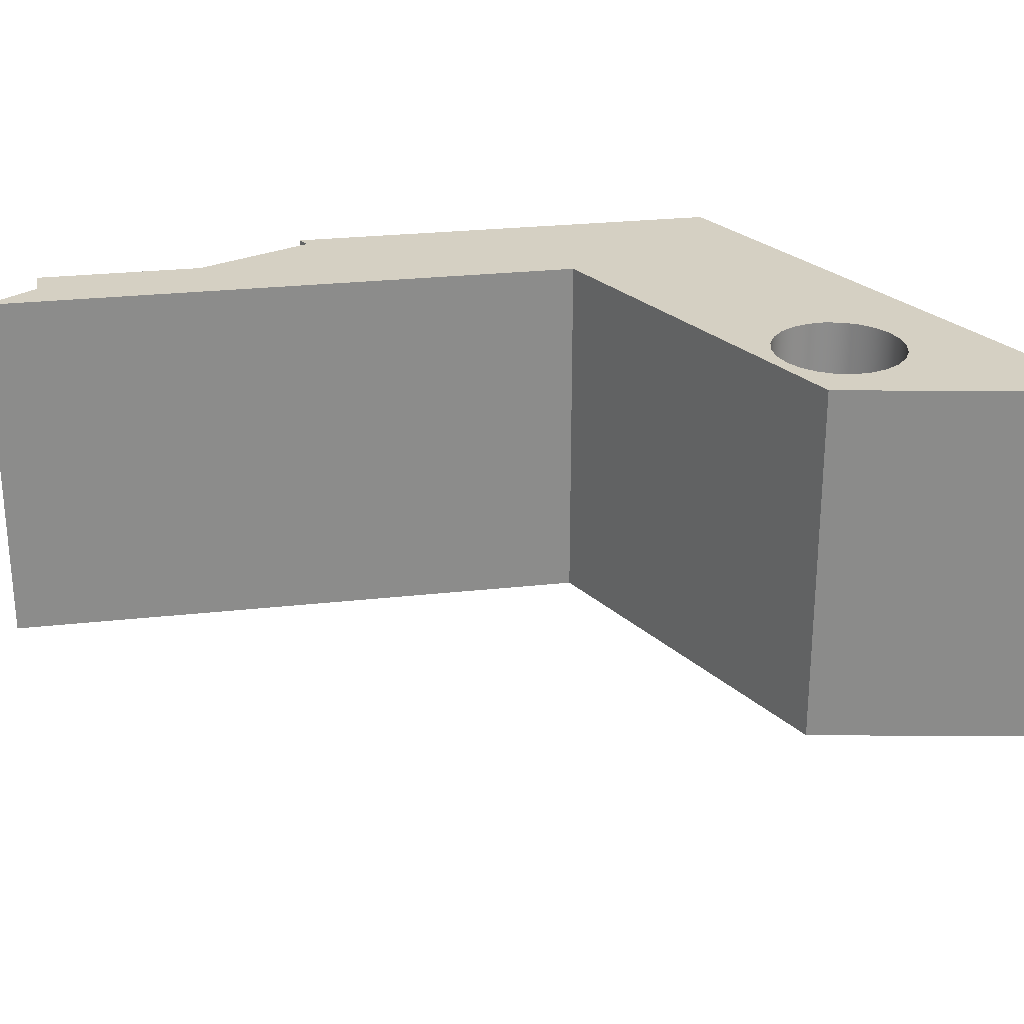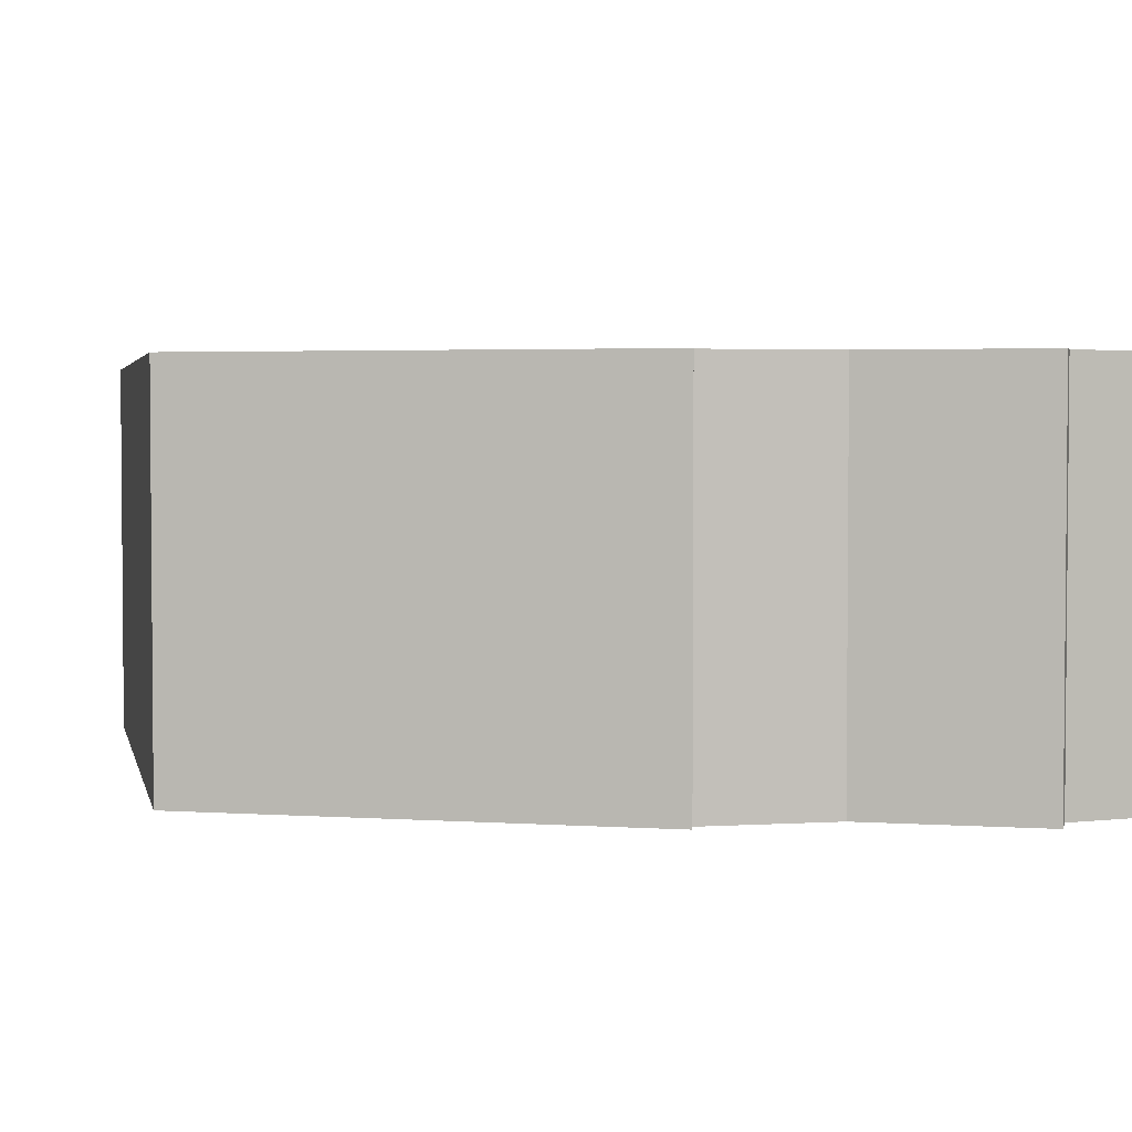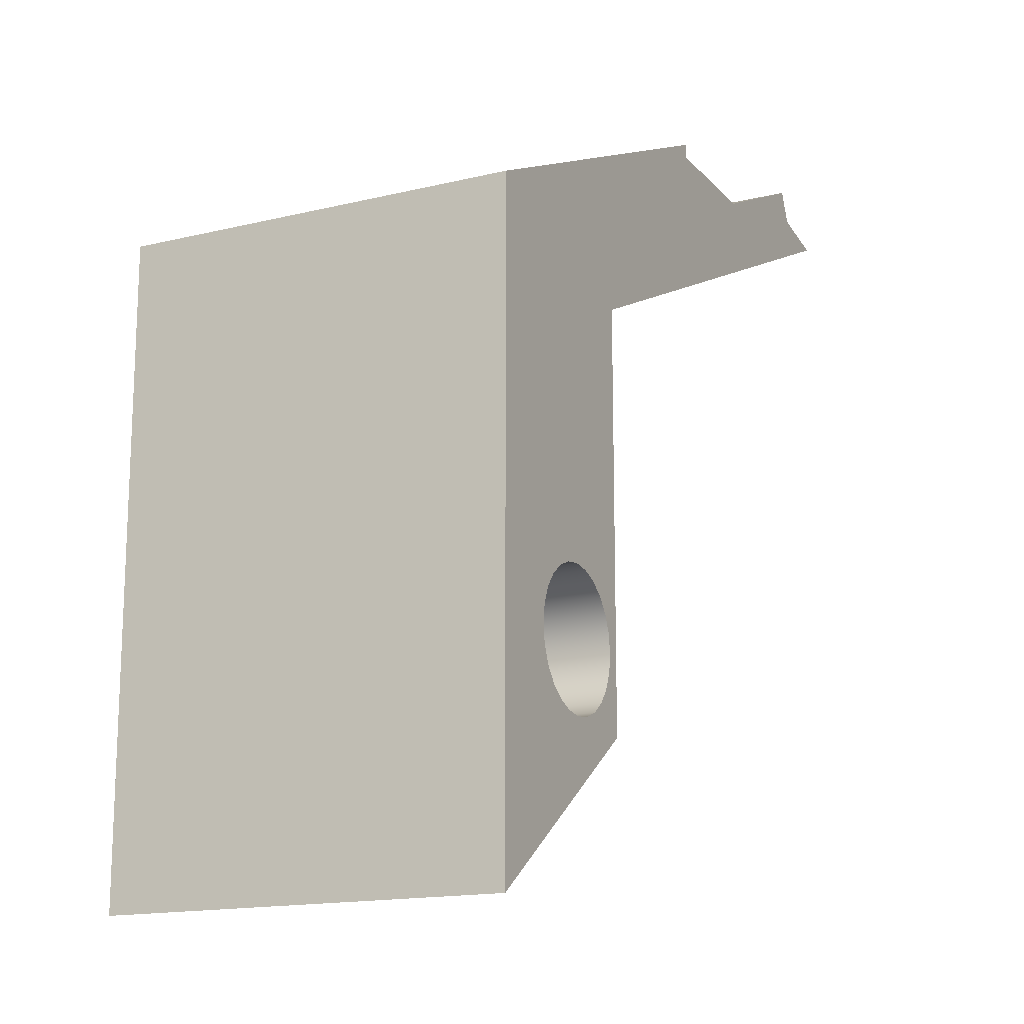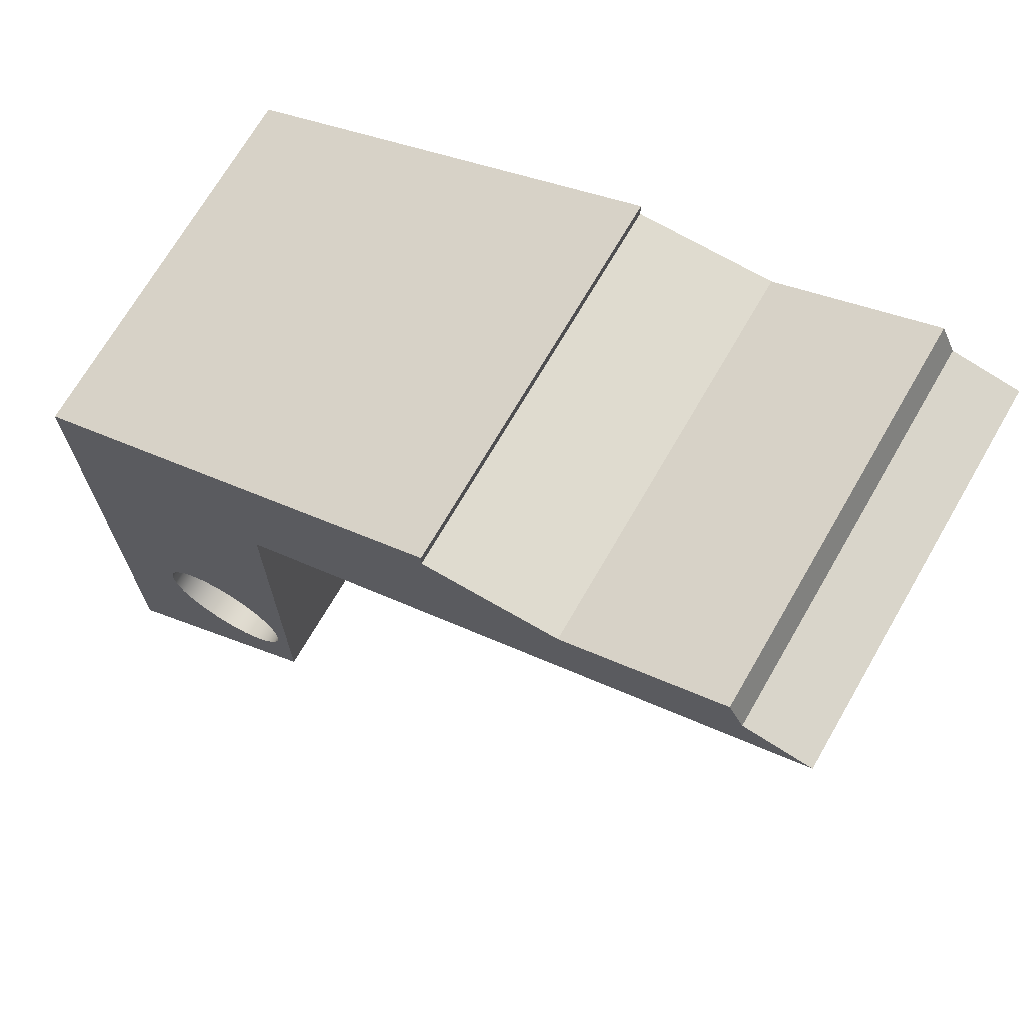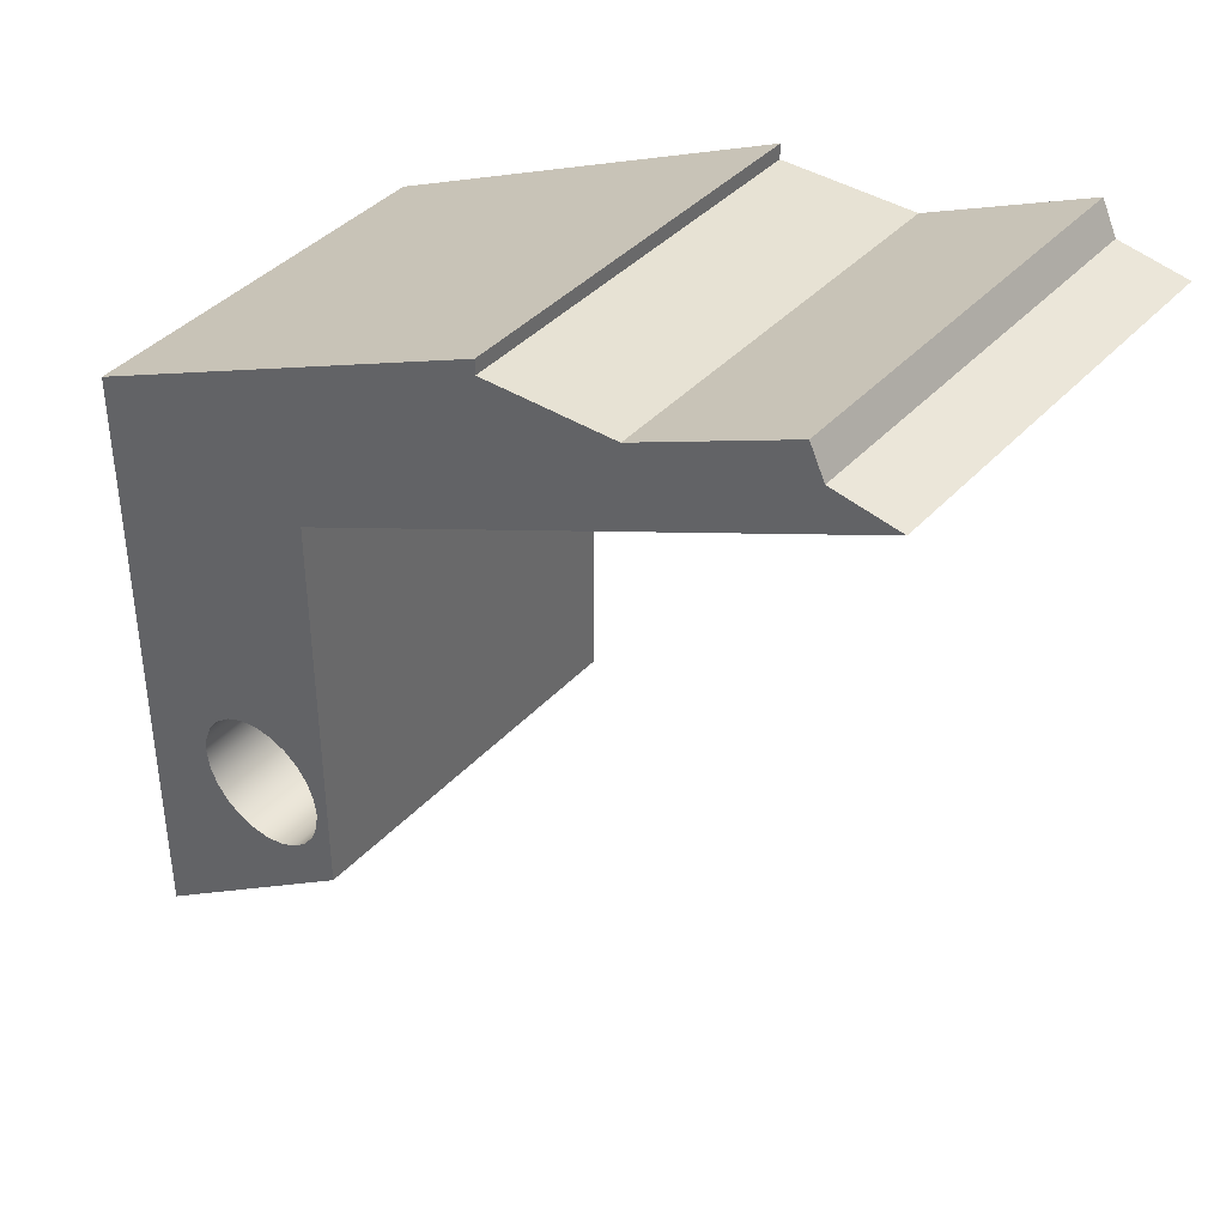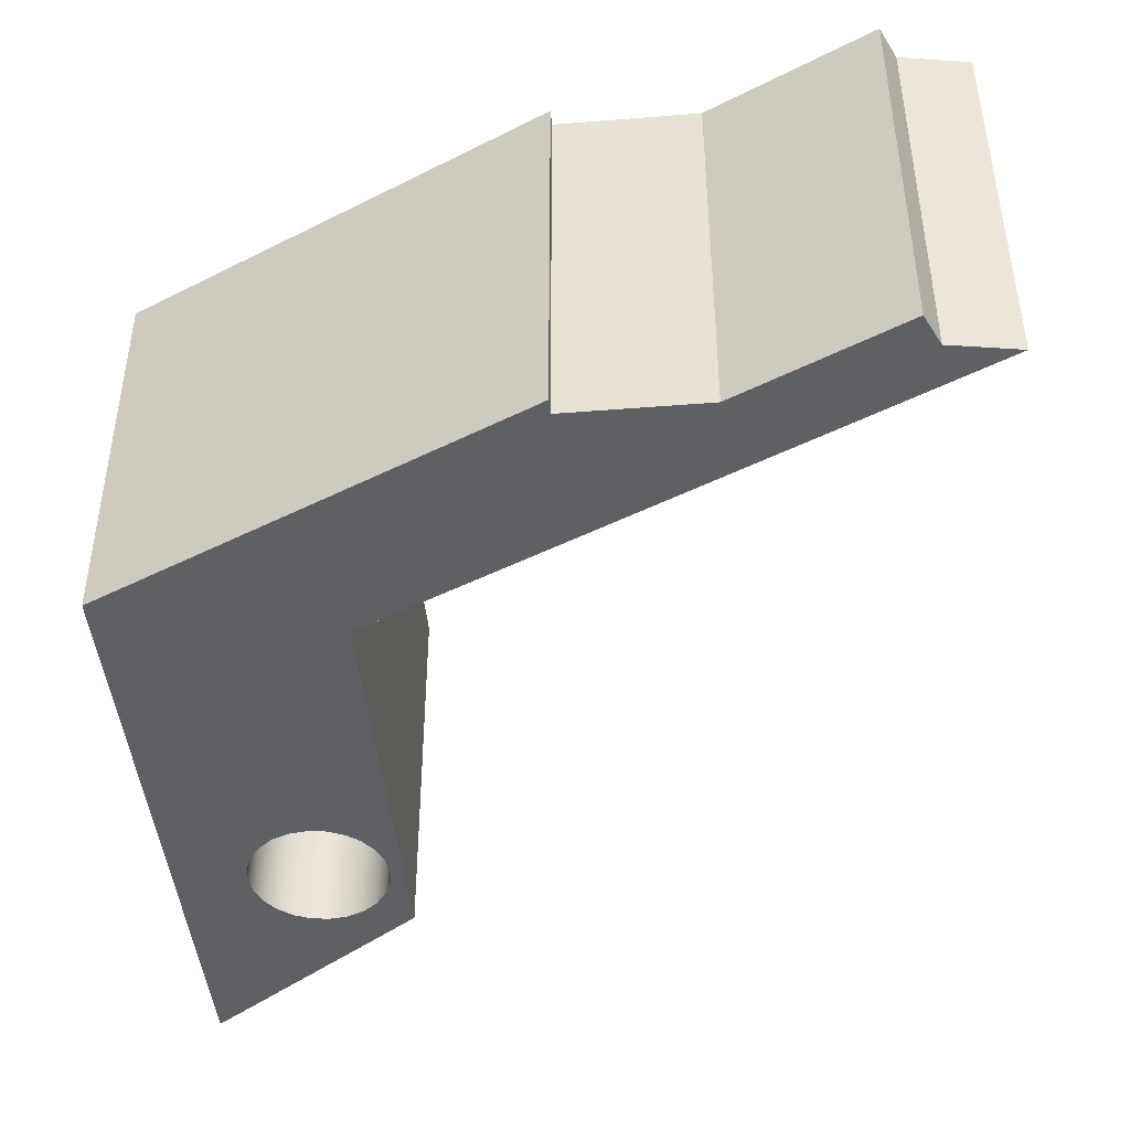
<metadata>
{"format":"obj","ext":"obj","renderer":"f3d","projection":"perspective","resolution":1024,"background":"white","views":[{"elev":26.2,"azim":-35.2,"up":"+Z"},{"elev":3.0,"azim":167.9,"up":"+Z"},{"elev":-15.8,"azim":116.7,"up":"+Y"},{"elev":70.3,"azim":-149.9,"up":"+Y"},{"elev":40.0,"azim":-142.2,"up":"+Y"},{"elev":-44.5,"azim":-174.7,"up":"+Z"}]}
</metadata>
<code>
v 22.34 12.28 0
v 22.42 11.67 0
v 22.66 11.11 0
v 23.03 10.62 0
v 23.52 10.25 0
v 24.09 10.01 0
v 24.69 9.934 0
v 25.3 10.01 0
v 25.87 10.25 0
v 26.35 10.62 0
v 26.73 11.11 0
v 26.96 11.67 0
v 27.04 12.28 0
v 26.96 12.89 0
v 26.73 13.46 0
v 26.35 13.94 0
v 25.87 14.32 0
v 25.3 14.55 0
v 24.69 14.63 0
v 24.09 14.55 0
v 23.52 14.32 0
v 23.03 13.94 0
v 22.66 13.46 0
v 22.42 12.89 0
v 29.5 25.6 0
v 29.5 4.223 0
v 21.89 9.731 0
v 21.89 23.76 0
v 2.412 32.92 0
v 4.681 33.31 0
v 5.181 34.37 0
v 10.59 31.82 0
v 15.19 31.82 0
v 15.19 32.33 0
v 29.5 25.6 0
v 15.19 32.33 0
v 15.19 32.33 13.21
v 29.5 25.6 13.21
v 21.89 23.76 0
v 21.89 9.731 0
v 21.89 9.731 13.21
v 21.89 23.76 13.21
v 10.59 31.82 0
v 5.181 34.37 0
v 5.181 34.37 13.21
v 10.59 31.82 13.21
v 15.19 31.82 0
v 10.59 31.82 0
v 10.59 31.82 13.21
v 15.19 31.82 13.21
v 15.19 32.33 0
v 15.19 31.82 0
v 15.19 31.82 13.21
v 15.19 32.33 13.21
v 4.681 33.31 0
v 2.412 32.92 0
v 2.412 32.92 13.21
v 4.681 33.31 13.21
v 22.34 12.28 13.21
v 22.42 11.67 13.21
v 22.66 11.11 13.21
v 23.03 10.62 13.21
v 23.52 10.25 13.21
v 24.09 10.01 13.21
v 24.69 9.934 13.21
v 25.3 10.01 13.21
v 25.87 10.25 13.21
v 26.35 10.62 13.21
v 26.73 11.11 13.21
v 26.96 11.67 13.21
v 27.04 12.28 13.21
v 26.96 12.89 13.21
v 26.73 13.46 13.21
v 26.35 13.94 13.21
v 25.87 14.32 13.21
v 25.3 14.55 13.21
v 24.69 14.63 13.21
v 24.09 14.55 13.21
v 23.52 14.32 13.21
v 23.03 13.94 13.21
v 22.66 13.46 13.21
v 22.42 12.89 13.21
v 22.34 12.28 0
v 22.42 12.89 0
v 22.66 13.46 0
v 23.03 13.94 0
v 23.52 14.32 0
v 24.09 14.55 0
v 24.69 14.63 0
v 25.3 14.55 0
v 25.87 14.32 0
v 26.35 13.94 0
v 26.73 13.46 0
v 26.96 12.89 0
v 27.04 12.28 0
v 26.96 11.67 0
v 26.73 11.11 0
v 26.35 10.62 0
v 25.87 10.25 0
v 25.3 10.01 0
v 24.69 9.934 0
v 24.09 10.01 0
v 23.52 10.25 0
v 23.03 10.62 0
v 22.66 11.11 0
v 22.42 11.67 0
v 22.34 12.28 13.21
v 22.34 12.28 0
v 2.412 32.92 0
v 21.89 23.76 0
v 21.89 23.76 13.21
v 2.412 32.92 13.21
v 21.89 9.731 0
v 29.5 4.223 0
v 29.5 4.223 13.21
v 21.89 9.731 13.21
v 22.34 12.28 13.21
v 22.42 12.89 13.21
v 22.66 13.46 13.21
v 23.03 13.94 13.21
v 23.52 14.32 13.21
v 24.09 14.55 13.21
v 24.69 14.63 13.21
v 25.3 14.55 13.21
v 25.87 14.32 13.21
v 26.35 13.94 13.21
v 26.73 13.46 13.21
v 26.96 12.89 13.21
v 27.04 12.28 13.21
v 26.96 11.67 13.21
v 26.73 11.11 13.21
v 26.35 10.62 13.21
v 25.87 10.25 13.21
v 25.3 10.01 13.21
v 24.69 9.934 13.21
v 24.09 10.01 13.21
v 23.52 10.25 13.21
v 23.03 10.62 13.21
v 22.66 11.11 13.21
v 22.42 11.67 13.21
v 29.5 4.223 13.21
v 29.5 25.6 13.21
v 15.19 32.33 13.21
v 15.19 31.82 13.21
v 10.59 31.82 13.21
v 5.181 34.37 13.21
v 4.681 33.31 13.21
v 2.412 32.92 13.21
v 21.89 23.76 13.21
v 21.89 9.731 13.21
v 29.5 4.223 0
v 29.5 25.6 0
v 29.5 25.6 13.21
v 29.5 4.223 13.21
v 5.181 34.37 0
v 4.681 33.31 0
v 4.681 33.31 13.21
v 5.181 34.37 13.21
f 2 27 1
f 1 27 28
f 1 28 24
f 24 28 23
f 23 28 22
f 22 28 21
f 21 28 20
f 20 28 19
f 19 28 18
f 18 28 25
f 18 25 17
f 17 25 16
f 16 25 15
f 15 25 14
f 14 25 13
f 13 25 26
f 13 26 12
f 12 26 11
f 11 26 10
f 10 26 9
f 9 26 8
f 8 26 7
f 7 26 6
f 6 26 27
f 6 27 5
f 5 27 4
f 4 27 3
f 3 27 2
f 29 32 28
f 28 32 33
f 28 33 34
f 29 30 32
f 32 30 31
f 34 25 28
f 35 36 38
f 38 36 37
f 39 40 42
f 42 40 41
f 43 44 46
f 46 44 45
f 47 48 50
f 50 48 49
f 51 52 54
f 54 52 53
f 55 56 58
f 58 56 57
f 60 106 59
f 59 106 108
f 107 83 82
f 82 83 84
f 82 84 81
f 81 84 85
f 81 85 80
f 80 85 86
f 80 86 79
f 79 86 87
f 79 87 78
f 78 87 88
f 78 88 77
f 77 88 89
f 77 89 76
f 76 89 90
f 76 90 75
f 75 90 91
f 75 91 74
f 74 91 92
f 74 92 73
f 73 92 93
f 73 93 72
f 72 93 94
f 72 94 71
f 71 94 95
f 71 95 70
f 70 95 96
f 70 96 69
f 69 96 97
f 69 97 68
f 68 97 98
f 68 98 67
f 67 98 99
f 67 99 66
f 66 99 100
f 66 100 65
f 65 100 101
f 65 101 64
f 64 101 102
f 64 102 63
f 63 102 103
f 63 103 62
f 62 103 104
f 62 104 61
f 61 104 105
f 61 105 60
f 60 105 106
f 109 110 112
f 112 110 111
f 113 114 116
f 116 114 115
f 118 149 117
f 117 149 150
f 117 150 140
f 140 150 139
f 139 150 138
f 138 150 137
f 137 150 136
f 136 150 141
f 136 141 135
f 135 141 134
f 134 141 133
f 133 141 132
f 132 141 131
f 131 141 130
f 130 141 129
f 129 141 142
f 129 142 128
f 128 142 127
f 127 142 126
f 126 142 125
f 125 142 124
f 124 142 149
f 124 149 123
f 123 149 122
f 122 149 121
f 121 149 120
f 120 149 119
f 119 149 118
f 142 143 149
f 149 143 144
f 149 144 145
f 146 147 145
f 145 147 148
f 145 148 149
f 151 152 154
f 154 152 153
f 155 156 158
f 158 156 157

</code>
